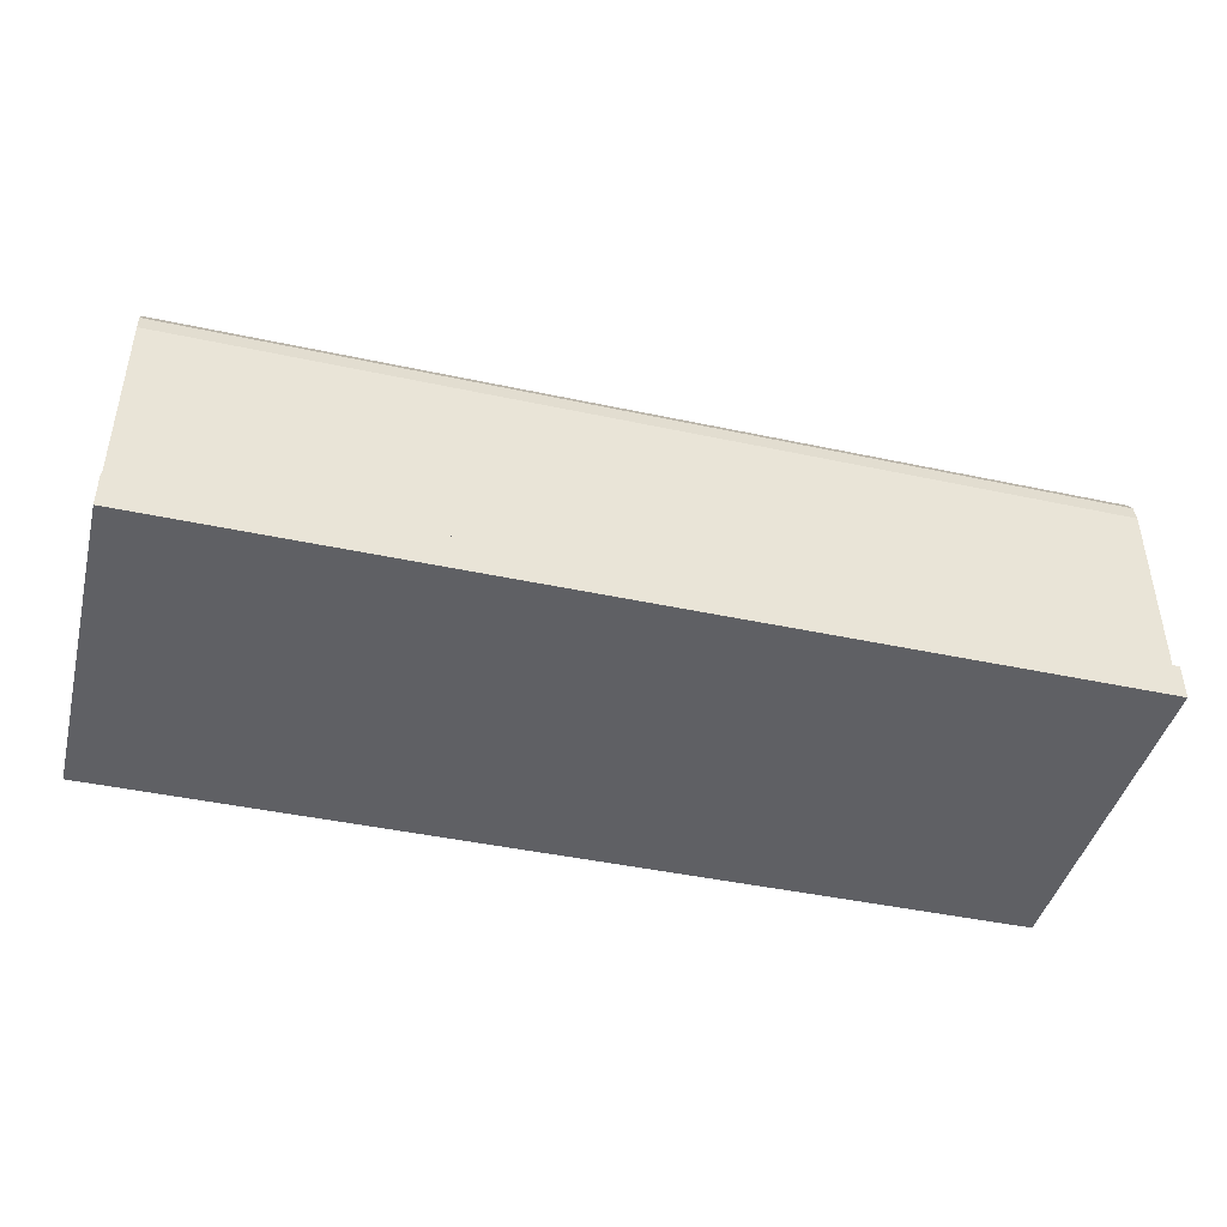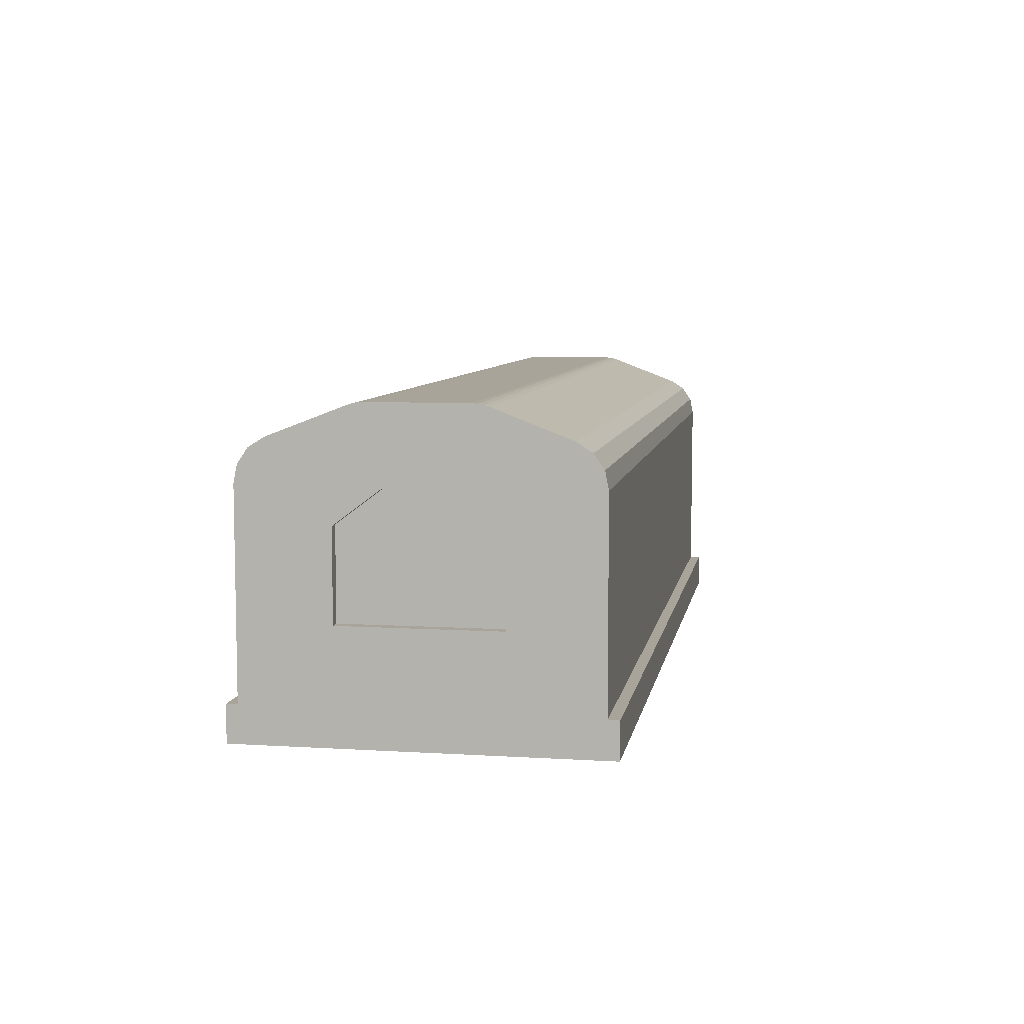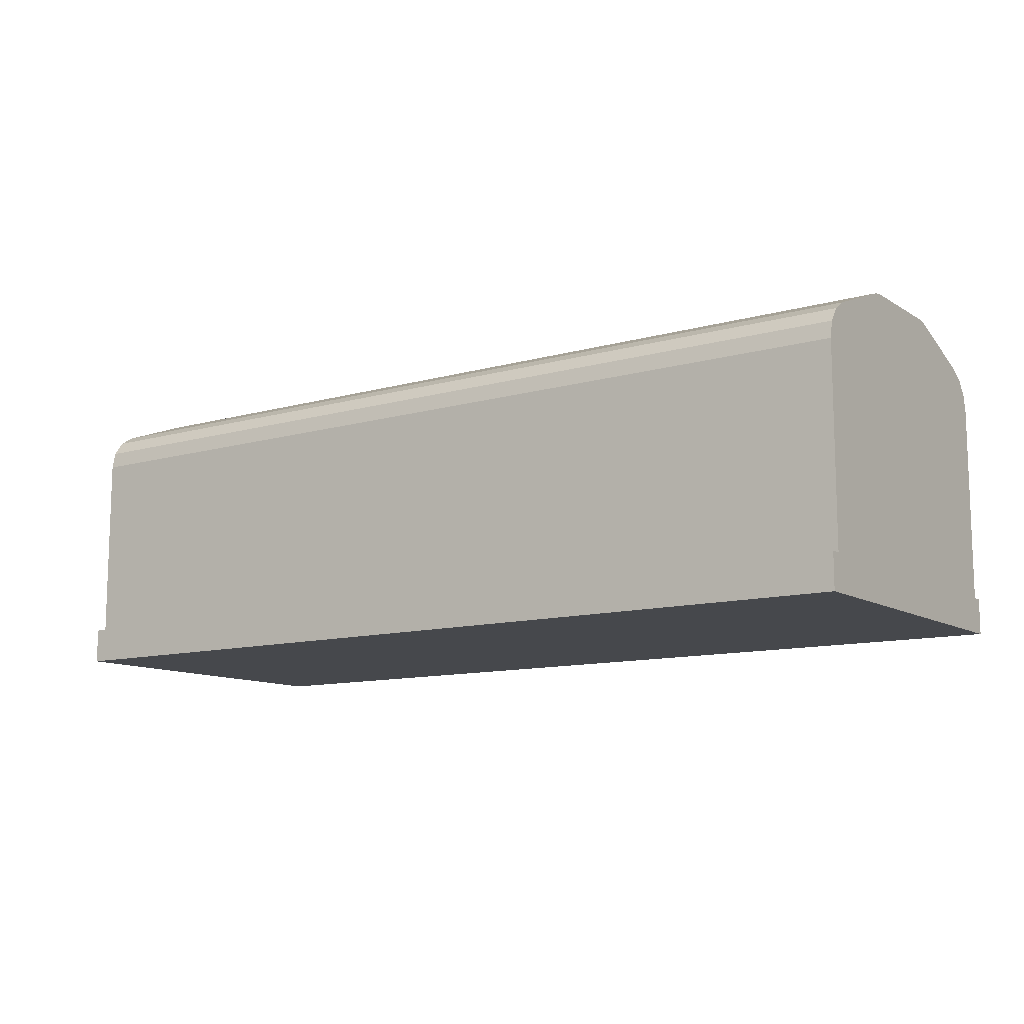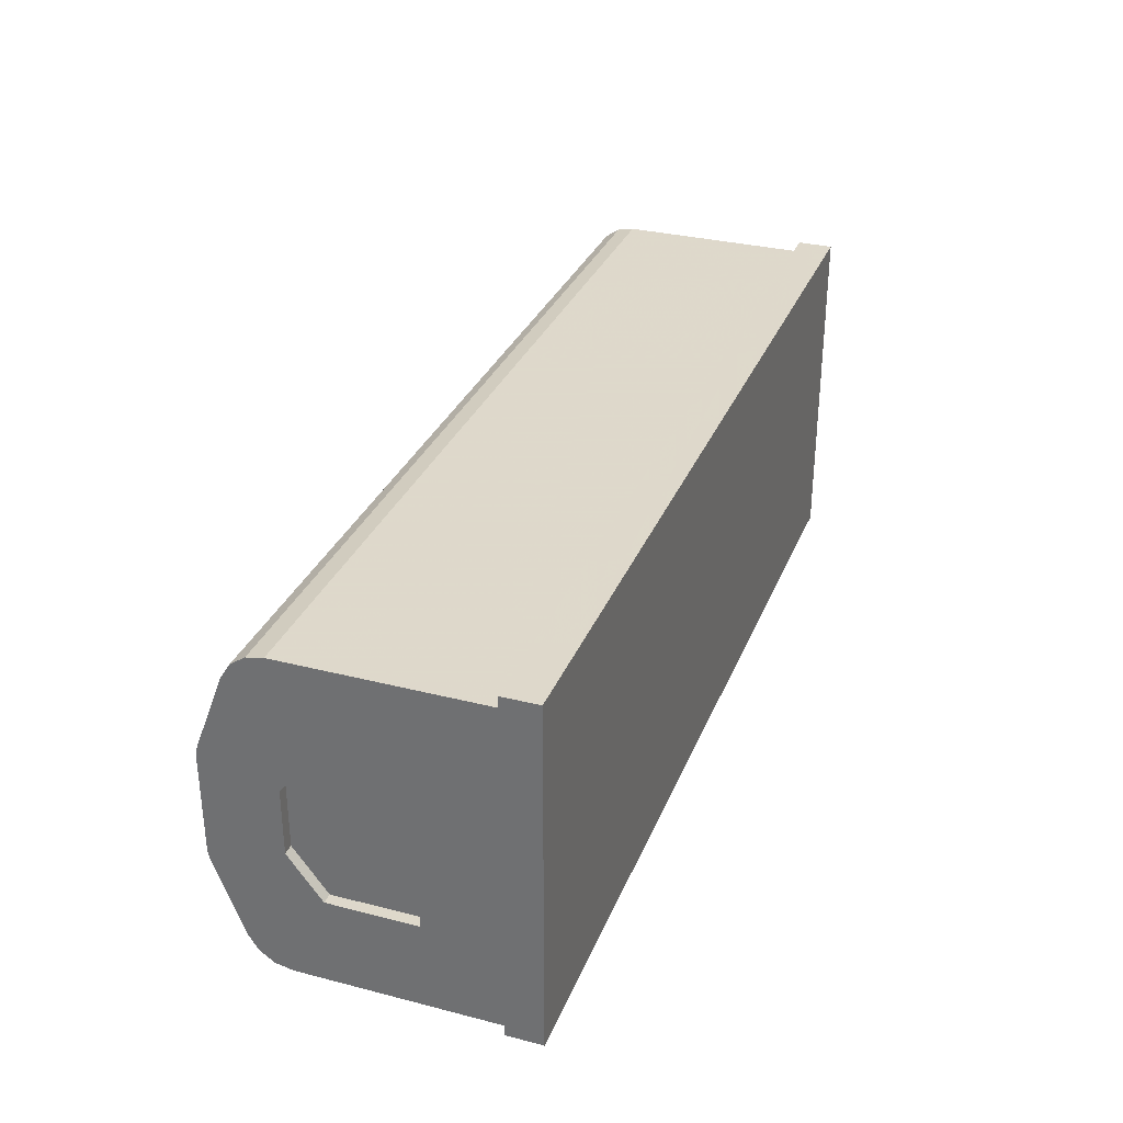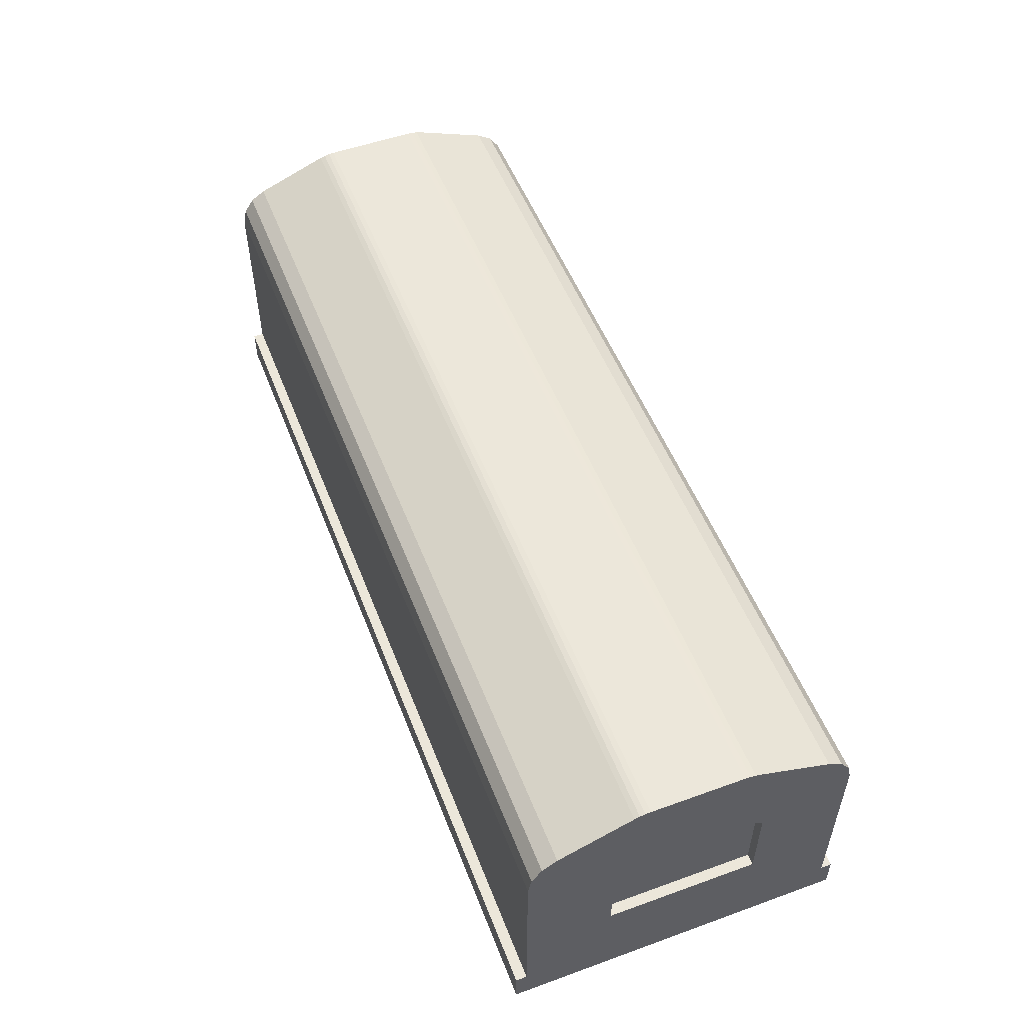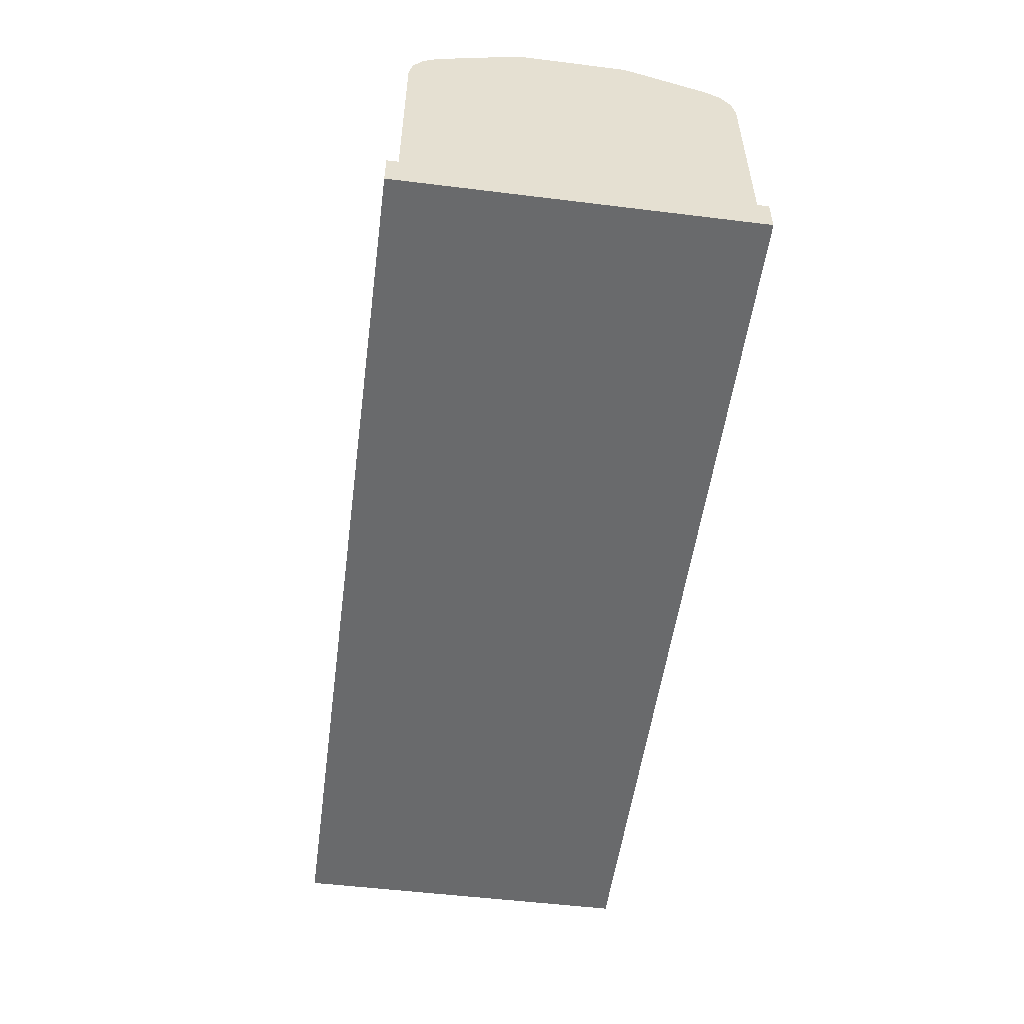
<metadata>
{"format":"obj","ext":"obj","renderer":"f3d","projection":"perspective","resolution":1024,"background":"white","views":[{"elev":-43.5,"azim":-14.2,"up":"+Y"},{"elev":7.3,"azim":-80.0,"up":"+Y"},{"elev":-11.3,"azim":34.9,"up":"+Y"},{"elev":31.7,"azim":-70.2,"up":"+Z"},{"elev":53.0,"azim":-111.1,"up":"+Y"},{"elev":-52.9,"azim":82.5,"up":"+Y"}]}
</metadata>
<code>
v -4.999 -0.7402 0.3073
v -4.999 -0.6098 0.1334
v -4.956 -0.6098 0.1333
v -4.956 -0.7402 0.3073
v -4.999 -1.088 0.3073
v -4.956 -1.088 0.3073
v -5 -1.088 -0.3014
v -4.956 -1.088 -0.3014
v -5 -0.7402 -0.3014
v -4.956 -0.7402 -0.3014
v -5 -0.6098 -0.1275
v -4.956 -0.6098 -0.1275
v -5 -0.324 -0.2459
v -5 -0.3176 -0.2256
v -5 -0.3137 -0.2047
v -5 -0.3125 -0.1835
v -1.304 -0.3125 -0.1862
v -1.304 -0.3137 -0.2074
v -1.304 -0.3176 -0.2282
v -1.304 -0.324 -0.2485
v -5 -0.4365 -0.539
v -1.304 -0.4365 -0.5416
v -5 -0.5989 -0.6505
v -5 -0.5309 -0.6367
v -5 -0.4738 -0.5974
v -1.304 -0.4738 -0.6001
v -1.304 -0.5309 -0.6393
v -1.305 -0.5989 -0.6532
v -5 -1.38 -0.6505
v -1.305 -1.38 -0.6532
v -5 -1.38 -0.694
v -1.305 -1.38 -0.6966
v -5 -1.523 -0.694
v -1.305 -1.523 -0.6966
v -4.999 -1.523 0.6986
v -1.304 -1.523 0.6959
v -4.999 -1.38 0.6986
v -1.304 -1.38 0.6959
v -4.999 -1.38 0.6551
v -1.304 -1.38 0.6525
v -4.999 -0.5989 0.6551
v -1.304 -0.5989 0.6525
v -4.999 -0.4365 0.5435
v -4.999 -0.4738 0.602
v -4.999 -0.5309 0.6413
v -1.304 -0.5309 0.6386
v -1.304 -0.4738 0.5994
v -1.304 -0.4365 0.5409
v -4.999 -0.324 0.2504
v -1.304 -0.324 0.2478
v -4.999 -0.3125 0.1881
v -4.999 -0.3137 0.2093
v -4.999 -0.3176 0.2302
v -1.304 -0.3176 0.2275
v -1.304 -0.3137 0.2067
v -1.304 -0.3125 0.1855
f 1 2 4
f 4 2 3
f 5 1 6
f 6 1 4
f 7 5 8
f 8 5 6
f 9 7 10
f 10 7 8
f 2 11 3
f 3 11 12
f 11 9 12
f 12 9 10
f 3 12 4
f 4 12 10
f 4 10 6
f 6 10 8
f 20 13 19
f 19 13 14
f 19 14 18
f 18 14 15
f 18 15 17
f 17 15 16
f 21 13 22
f 22 13 20
f 28 23 27
f 27 23 24
f 27 24 26
f 26 24 25
f 26 25 22
f 22 25 21
f 29 23 30
f 30 23 28
f 31 29 32
f 32 29 30
f 33 31 34
f 34 31 32
f 35 33 36
f 36 33 34
f 37 35 38
f 38 35 36
f 39 37 40
f 40 37 38
f 41 39 42
f 42 39 40
f 48 43 47
f 47 43 44
f 47 44 46
f 46 44 45
f 46 45 42
f 42 45 41
f 49 43 50
f 50 43 48
f 56 51 55
f 55 51 52
f 55 52 54
f 54 52 53
f 54 53 50
f 50 53 49
f 16 51 17
f 17 51 56
f 9 23 7
f 7 23 29
f 7 29 33
f 33 29 31
f 11 21 9
f 9 21 25
f 9 25 24
f 2 51 11
f 11 51 16
f 11 16 15
f 1 43 2
f 2 43 49
f 2 49 53
f 5 41 1
f 1 41 45
f 1 45 44
f 7 35 5
f 5 35 39
f 5 39 41
f 15 14 11
f 11 14 13
f 11 13 21
f 24 23 9
f 33 35 7
f 35 37 39
f 44 43 1
f 53 52 2
f 2 52 51
f 56 30 17
f 17 30 28
f 17 28 20
f 20 28 22
f 22 28 27
f 22 27 26
f 55 54 56
f 56 54 50
f 56 50 42
f 42 50 48
f 42 48 46
f 46 48 47
f 56 42 30
f 30 42 40
f 30 40 34
f 34 40 36
f 36 40 38
f 34 32 30
f 20 19 17
f 17 19 18

</code>
